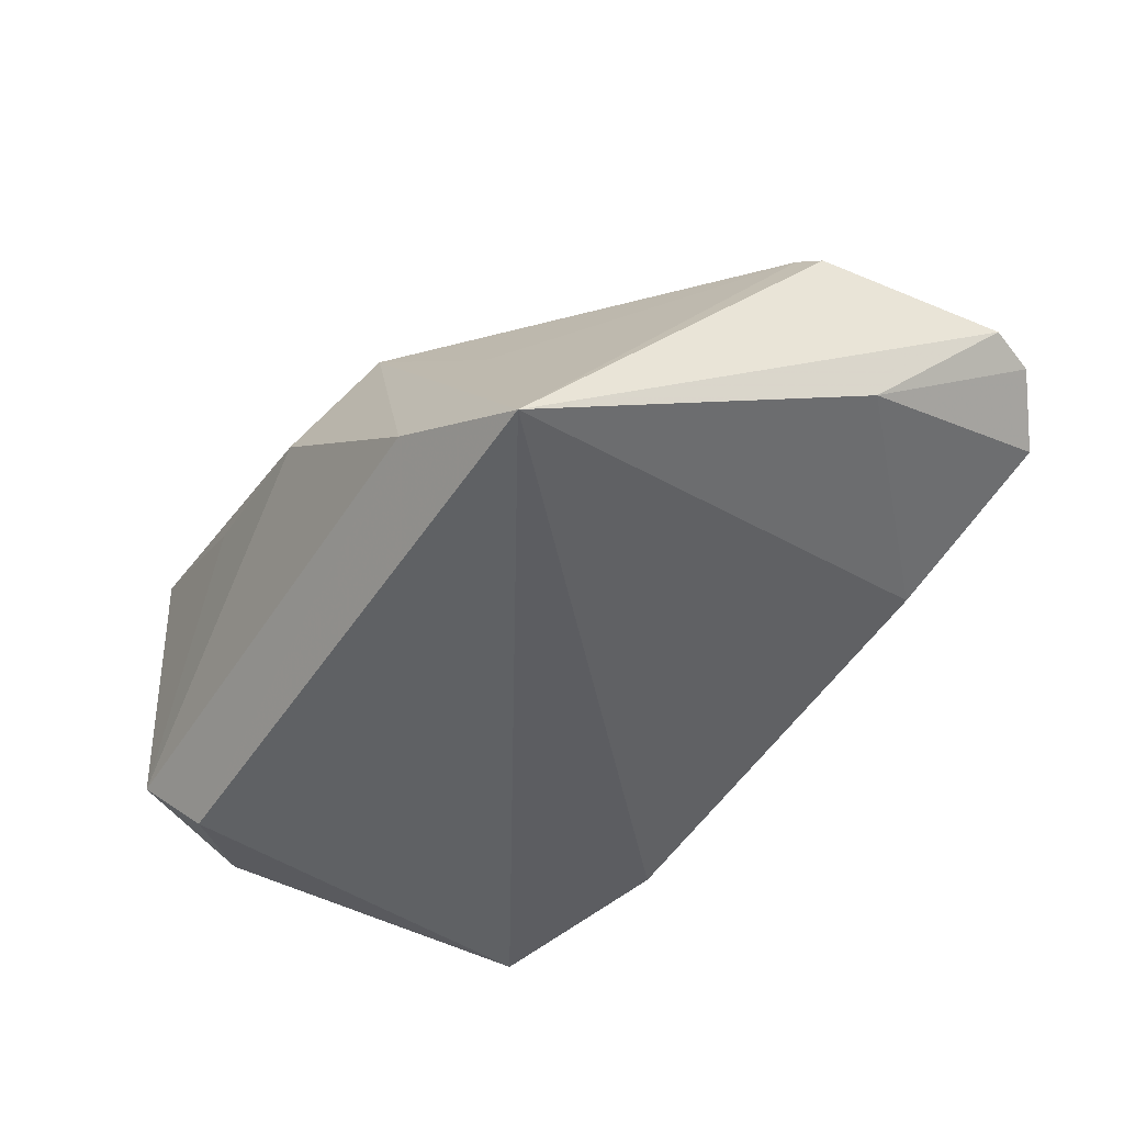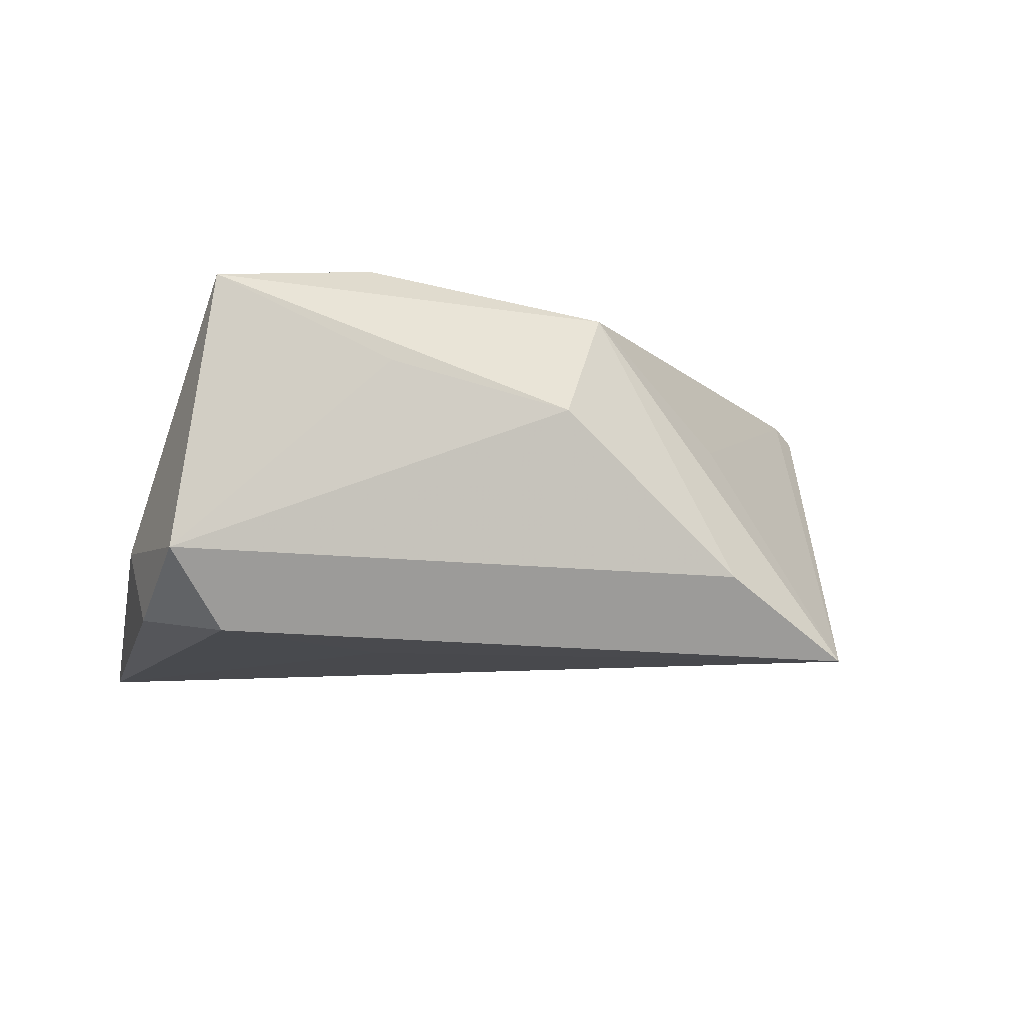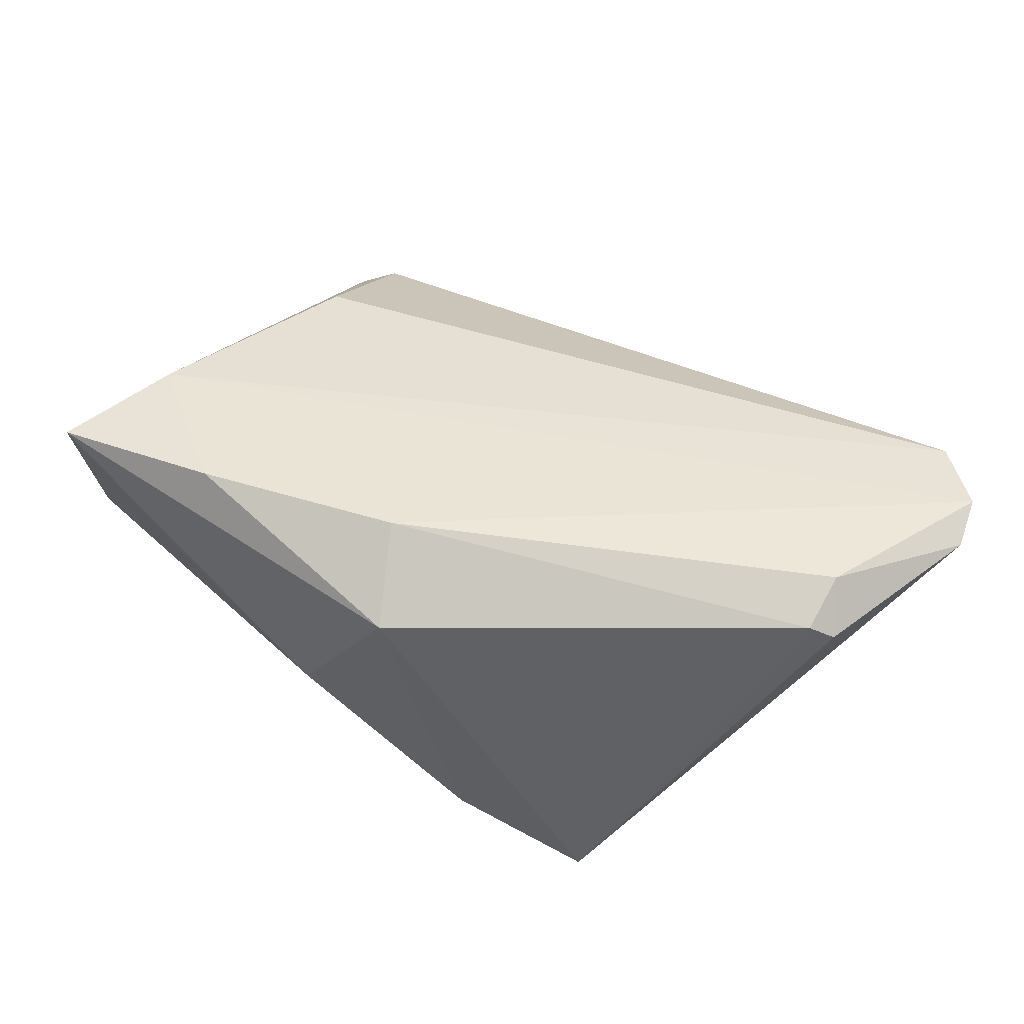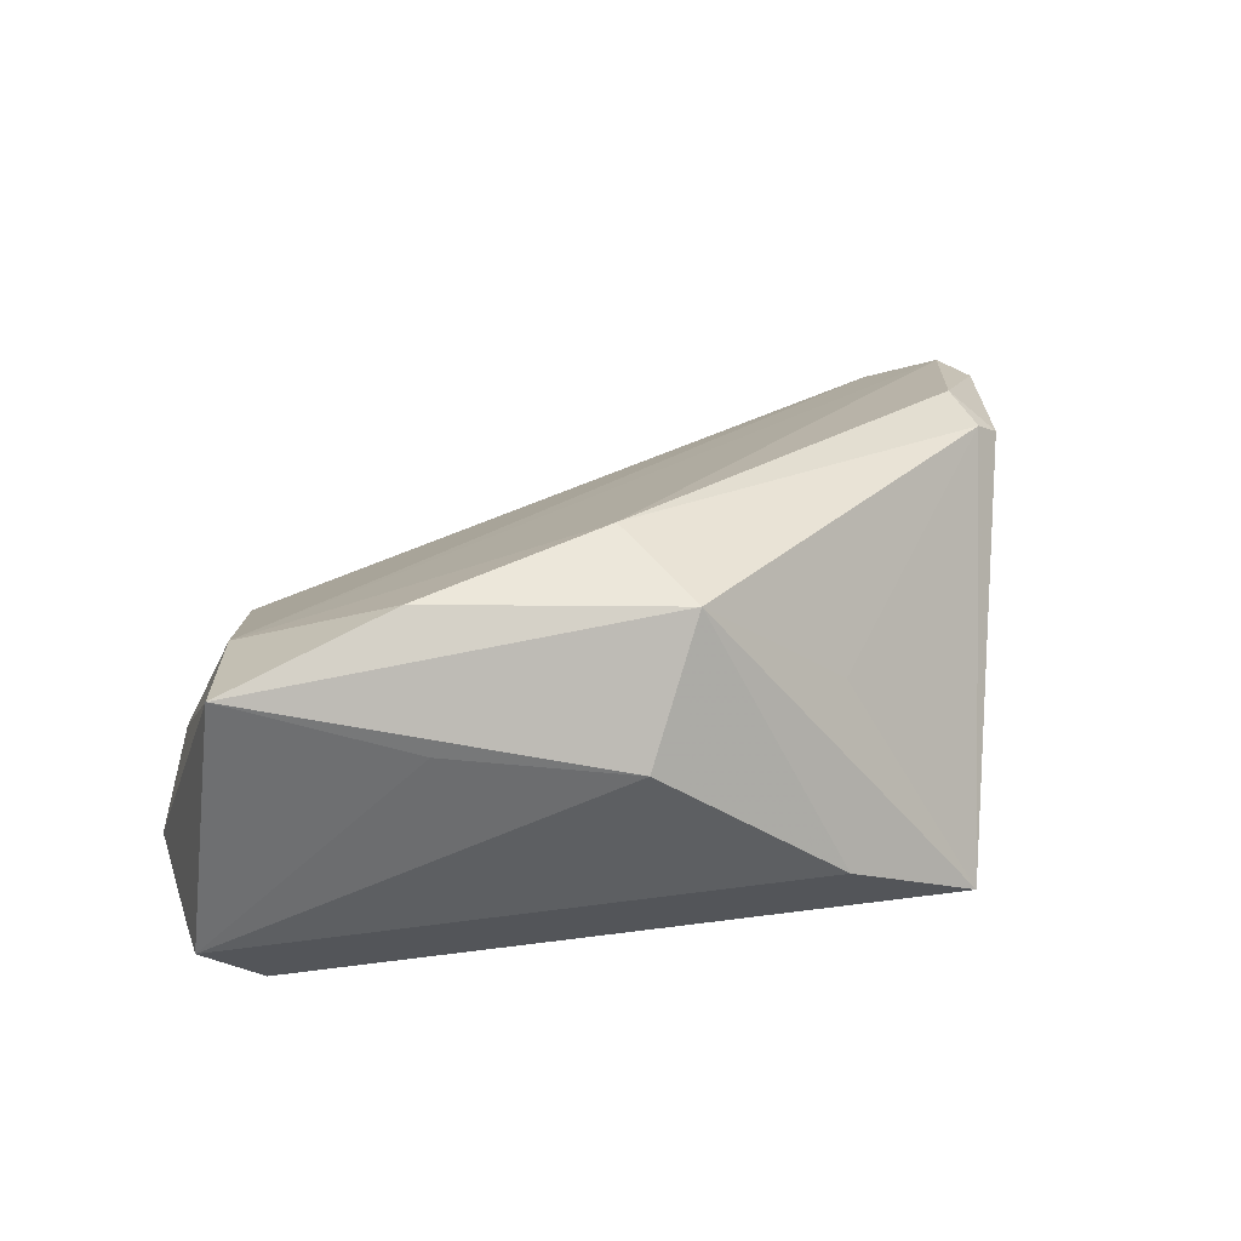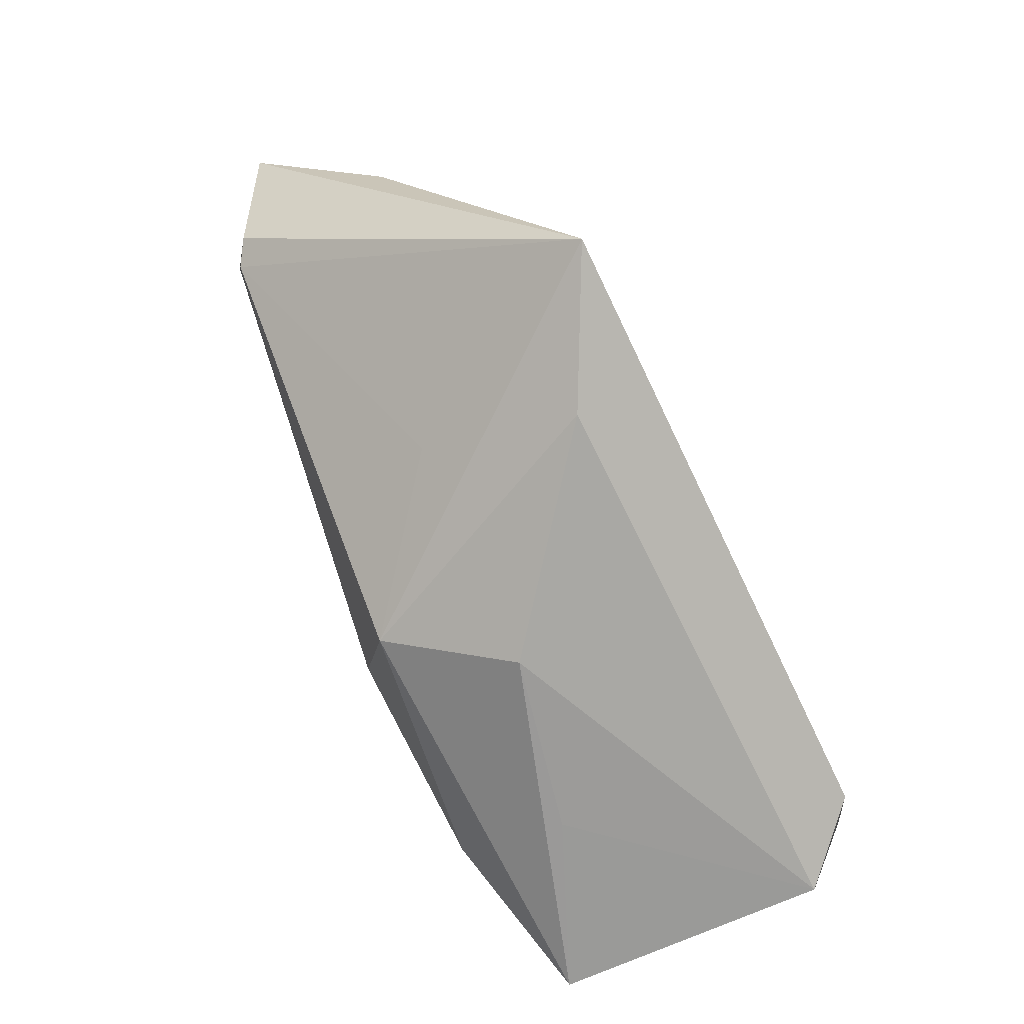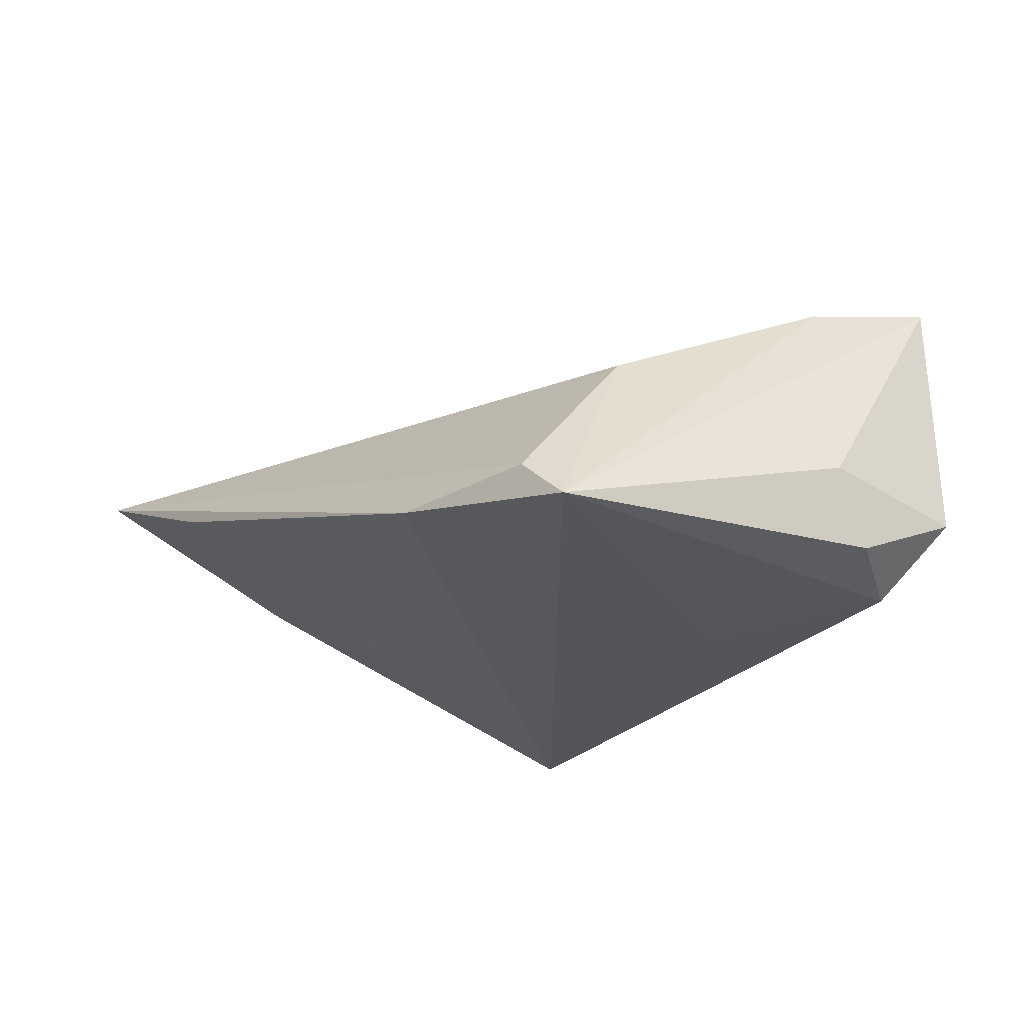
<metadata>
{"format":"obj","ext":"obj","renderer":"f3d","projection":"perspective","resolution":1024,"background":"white","views":[{"elev":-46.2,"azim":48.6,"up":"+Z"},{"elev":-13.4,"azim":-27.1,"up":"+Z"},{"elev":66.9,"azim":30.6,"up":"+Z"},{"elev":31.4,"azim":-21.0,"up":"+Z"},{"elev":-79.4,"azim":115.8,"up":"+Y"},{"elev":-24.7,"azim":-129.7,"up":"+Z"}]}
</metadata>
<code>
v -0.02 -0.008819 -0.02041
v -0.04047 0.03422 -0.01986
v -0.04255 -0.0155 -0.02041
v 0.05254 0.003632 0.01857
v -0.05044 -0.01948 -0.01198
v -0.04908 -0.005634 -0.01825
v 0.03559 -0.02941 -0.02041
v 0.00295 -0.02543 0.02159
v -0.03388 0.01946 0.003824
v 0.0212 -0.02263 0.007122
v 0.06097 0.02511 0.01478
v 0.05188 0.01094 -0.0004392
v -0.04714 -0.02293 0.02042
v 0.05324 0.03896 0.009758
v -0.01779 0.03896 -0.01574
v -0.001919 -0.01413 0.02643
v -0.03526 0.03576 -0.01495
v 0.01814 -0.03207 -0.01144
v -0.02654 -0.02729 0.01169
v -0.005144 -0.03194 0.007088
v 0.04944 0.002461 0.02041
v 0.03114 0.03892 0.0001755
v -0.04173 -0.008051 0.01742
v 0.05967 0.03174 0.01428
v -0.0497 -0.001143 -0.009347
v 0.04929 0.009792 0.02164
v -0.02643 -0.02005 0.02516
f 11 7 12
f 2 15 7
f 4 7 11
f 4 21 7
f 26 4 11
f 21 4 26
f 3 5 6
f 6 2 3
f 6 5 25
f 25 2 6
f 15 2 17
f 17 14 15
f 7 15 22
f 15 14 22
f 22 12 7
f 22 14 12
f 24 26 11
f 11 12 24
f 12 14 24
f 7 21 10
f 10 8 7
f 21 8 10
f 21 26 16
f 16 8 21
f 27 8 16
f 26 24 16
f 1 2 7
f 7 3 1
f 1 3 2
f 14 17 9
f 9 17 2
f 7 8 18
f 8 20 18
f 18 20 5
f 18 3 7
f 5 3 18
f 5 20 19
f 14 9 23
f 27 16 23
f 23 24 14
f 23 16 24
f 23 9 2
f 27 23 13
f 13 8 27
f 5 19 13
f 13 25 5
f 2 25 13
f 13 23 2
f 13 20 8
f 13 19 20

</code>
